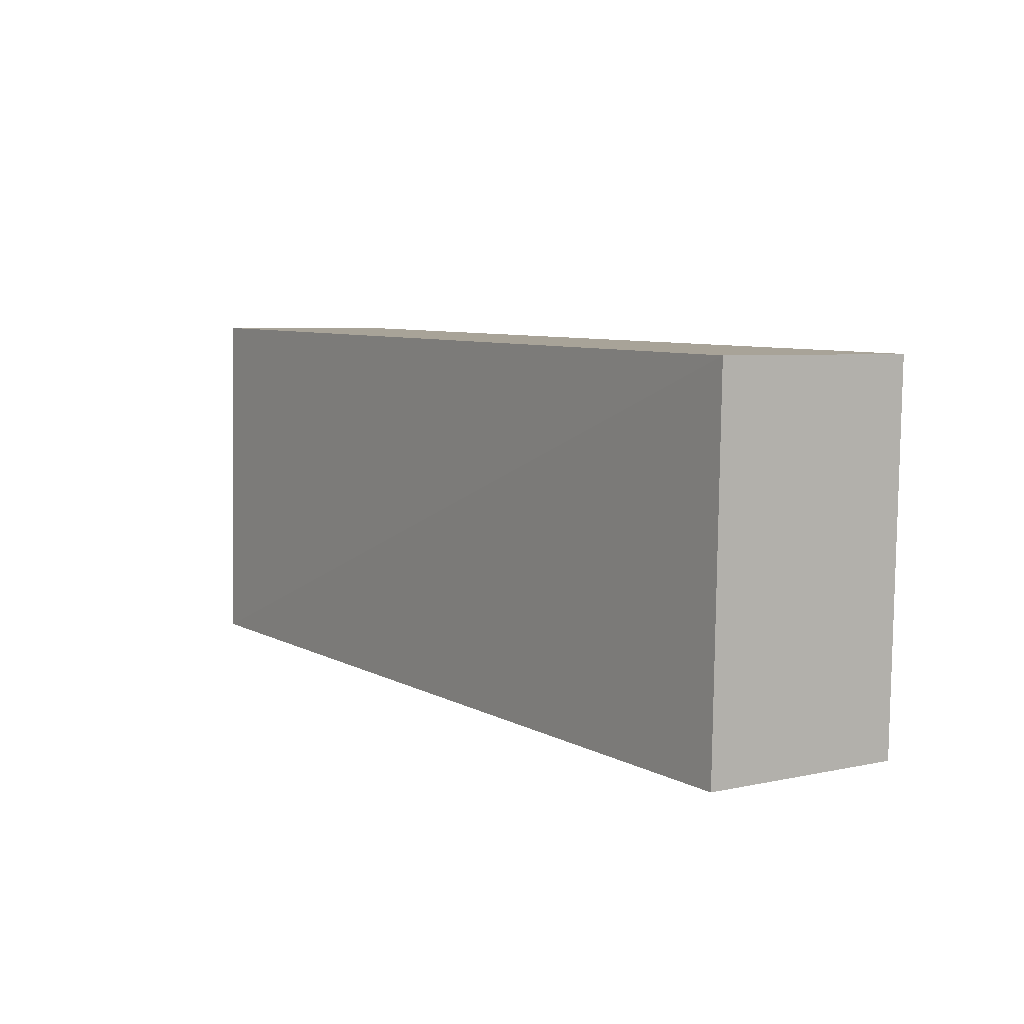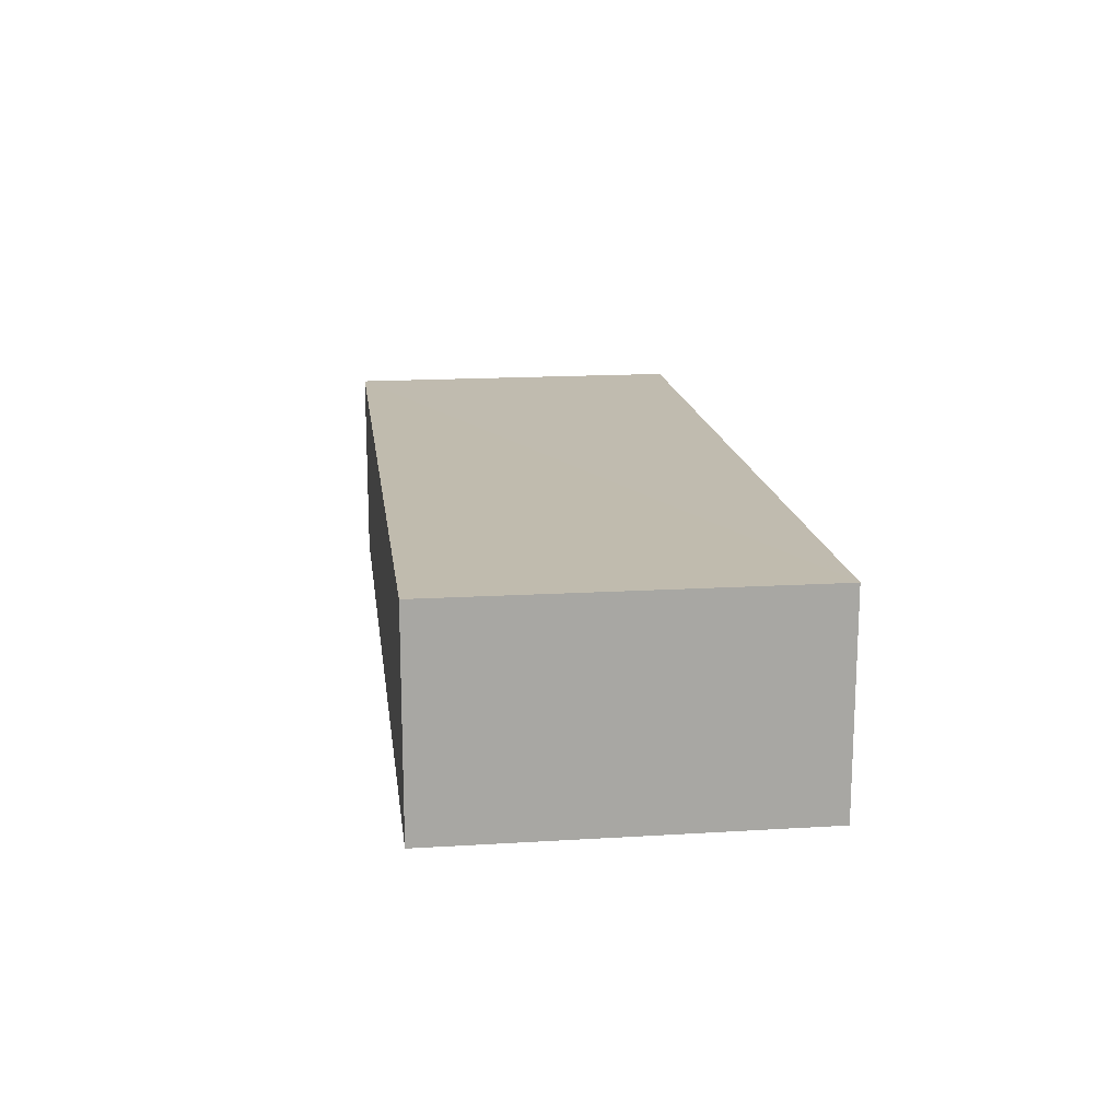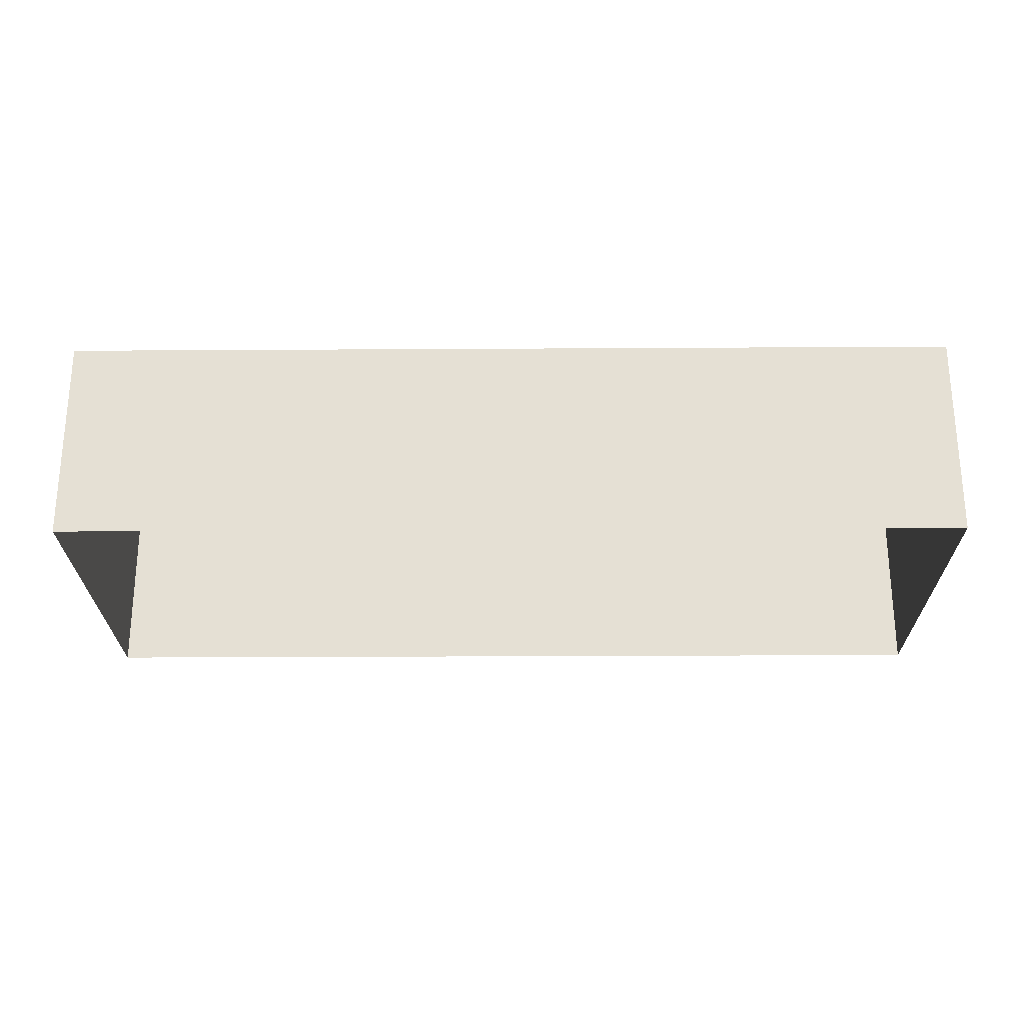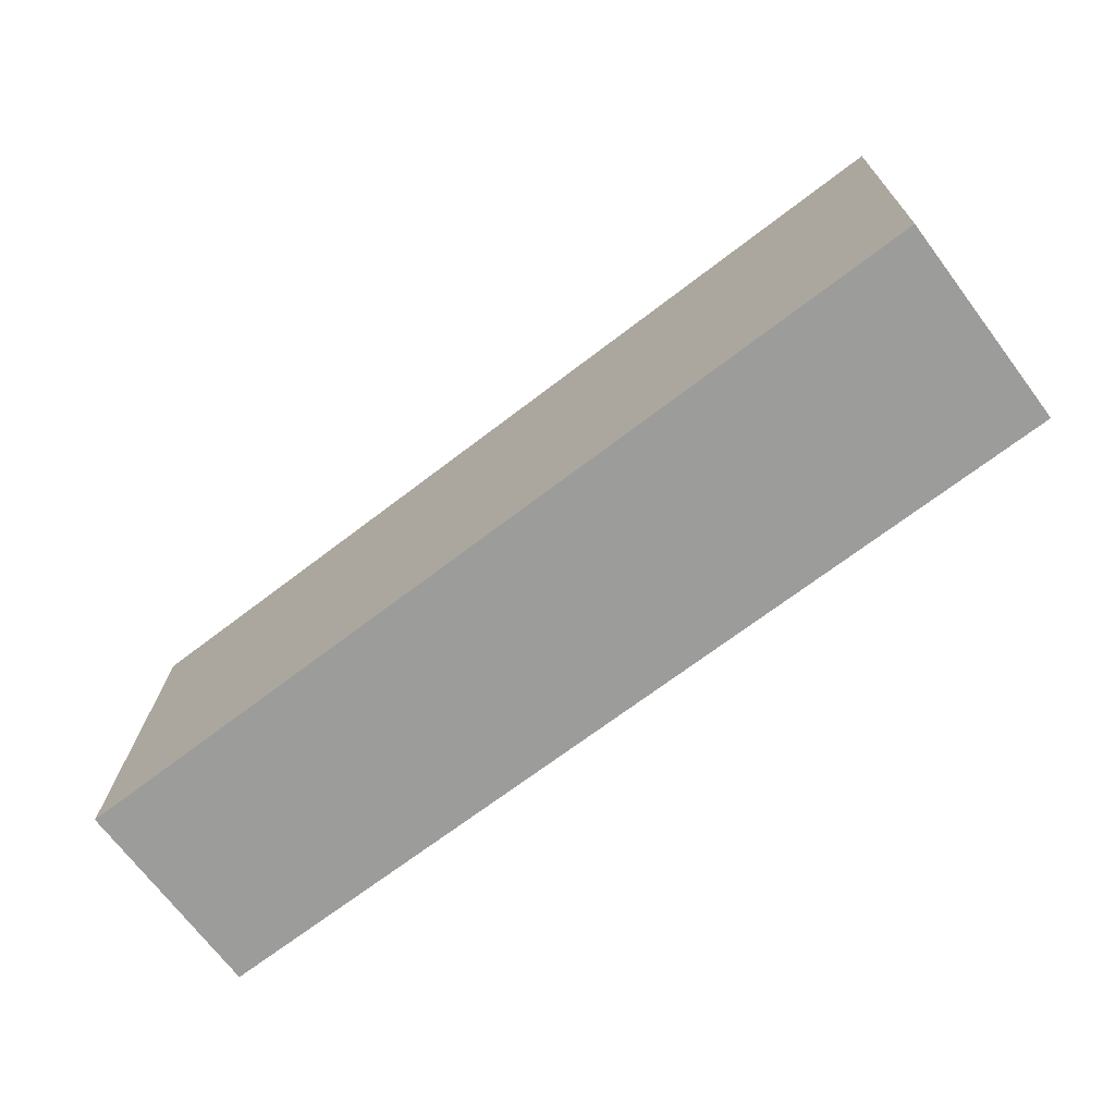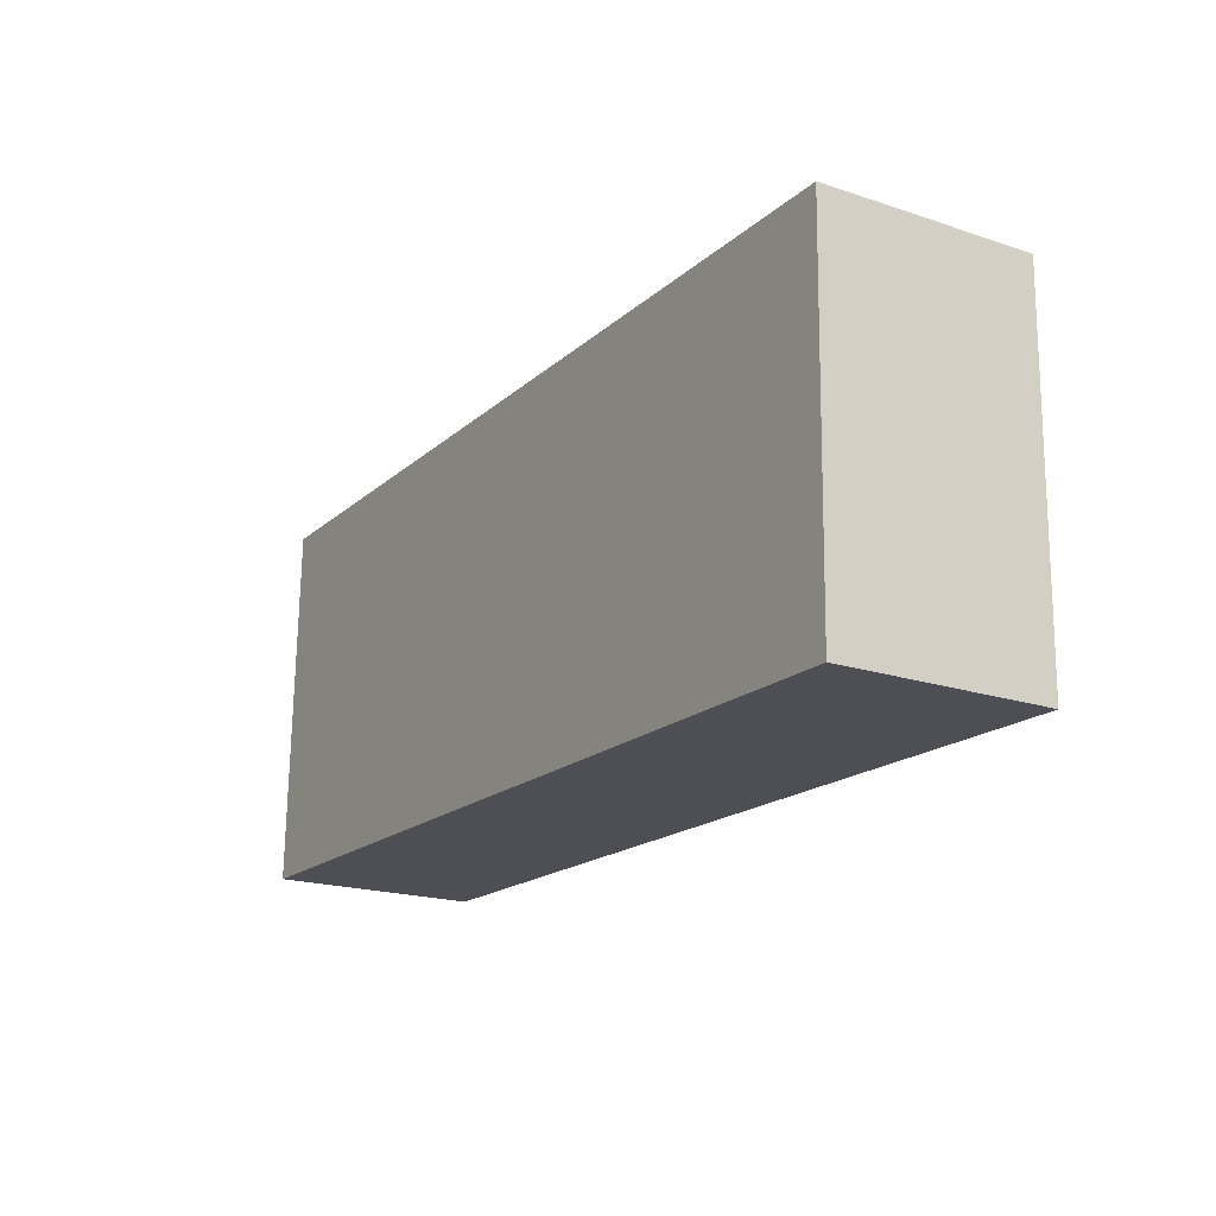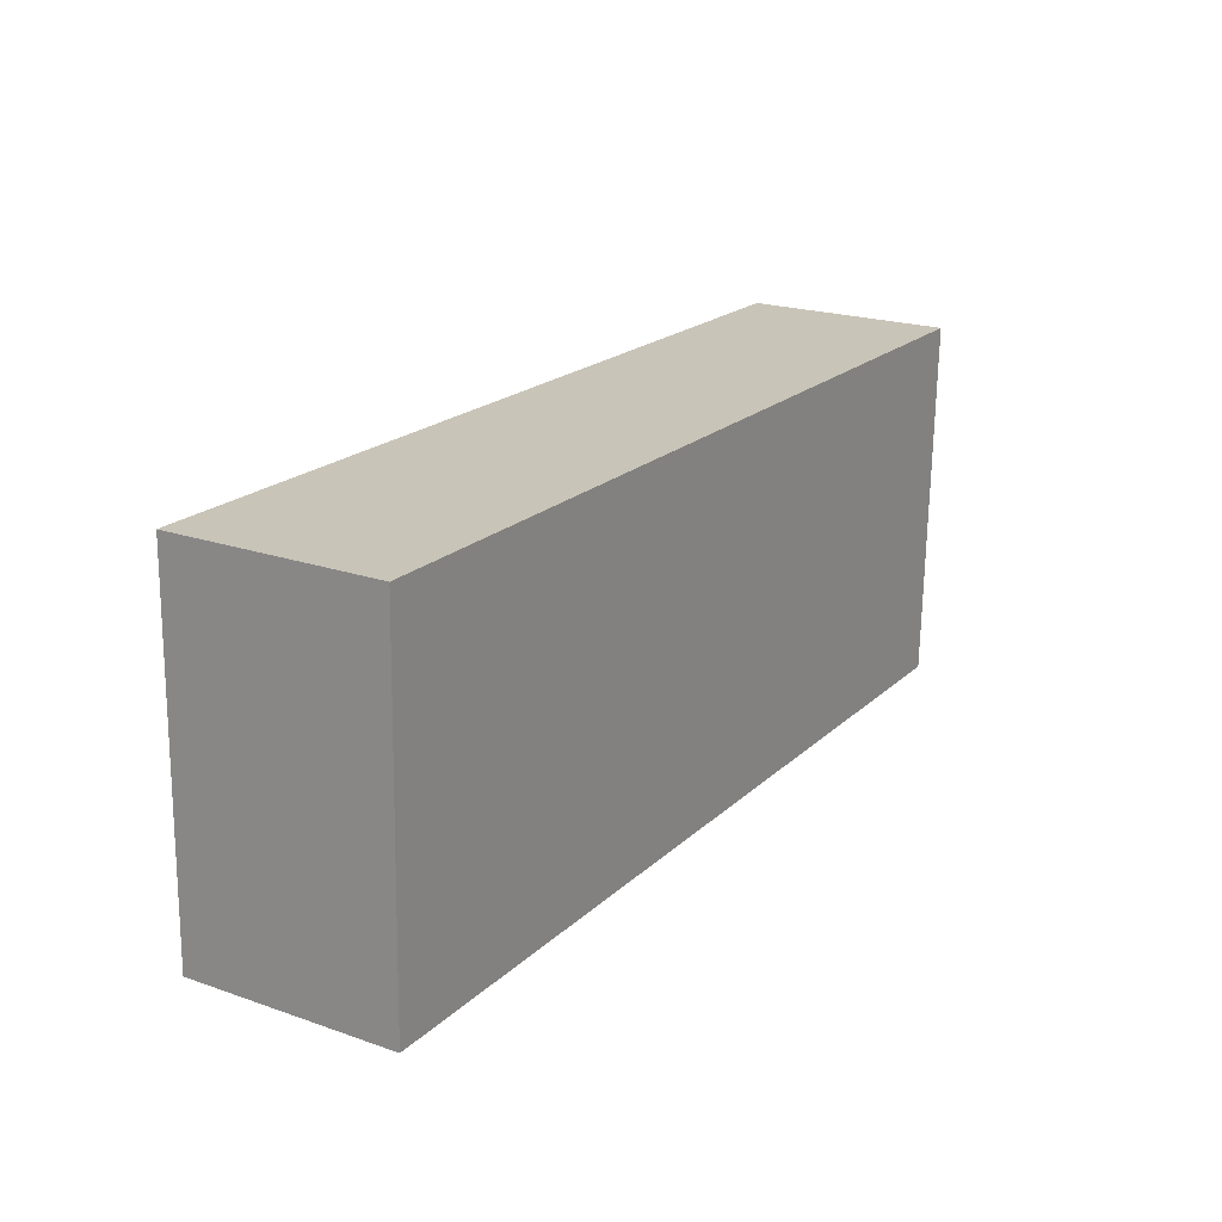
<metadata>
{"format":"obj","ext":"obj","renderer":"f3d","projection":"perspective","resolution":1024,"background":"white","views":[{"elev":5.5,"azim":55.8,"up":"+Y"},{"elev":15.9,"azim":-98.7,"up":"+Z"},{"elev":-24.8,"azim":179.0,"up":"+Z"},{"elev":-71.1,"azim":37.5,"up":"+Y"},{"elev":-19.5,"azim":58.6,"up":"+Y"},{"elev":21.6,"azim":-58.4,"up":"+Y"}]}
</metadata>
<code>
v -3.724e+05 -1.044e+05 28.33
v -3.724e+05 -1.044e+05 28.33
v -3.724e+05 -1.044e+05 28.33
v -3.724e+05 -1.044e+05 28.33
v -3.724e+05 -1.044e+05 31.06
v -3.724e+05 -1.044e+05 31.06
v -3.724e+05 -1.044e+05 31.06
v -3.724e+05 -1.044e+05 31.06
f 1 2 3
f 4 1 3
f 5 6 7
f 8 5 7
f 8 3 2
f 8 7 3
f 7 4 3
f 7 6 4
f 5 1 4
f 6 5 4
f 5 2 1
f 5 8 2

</code>
